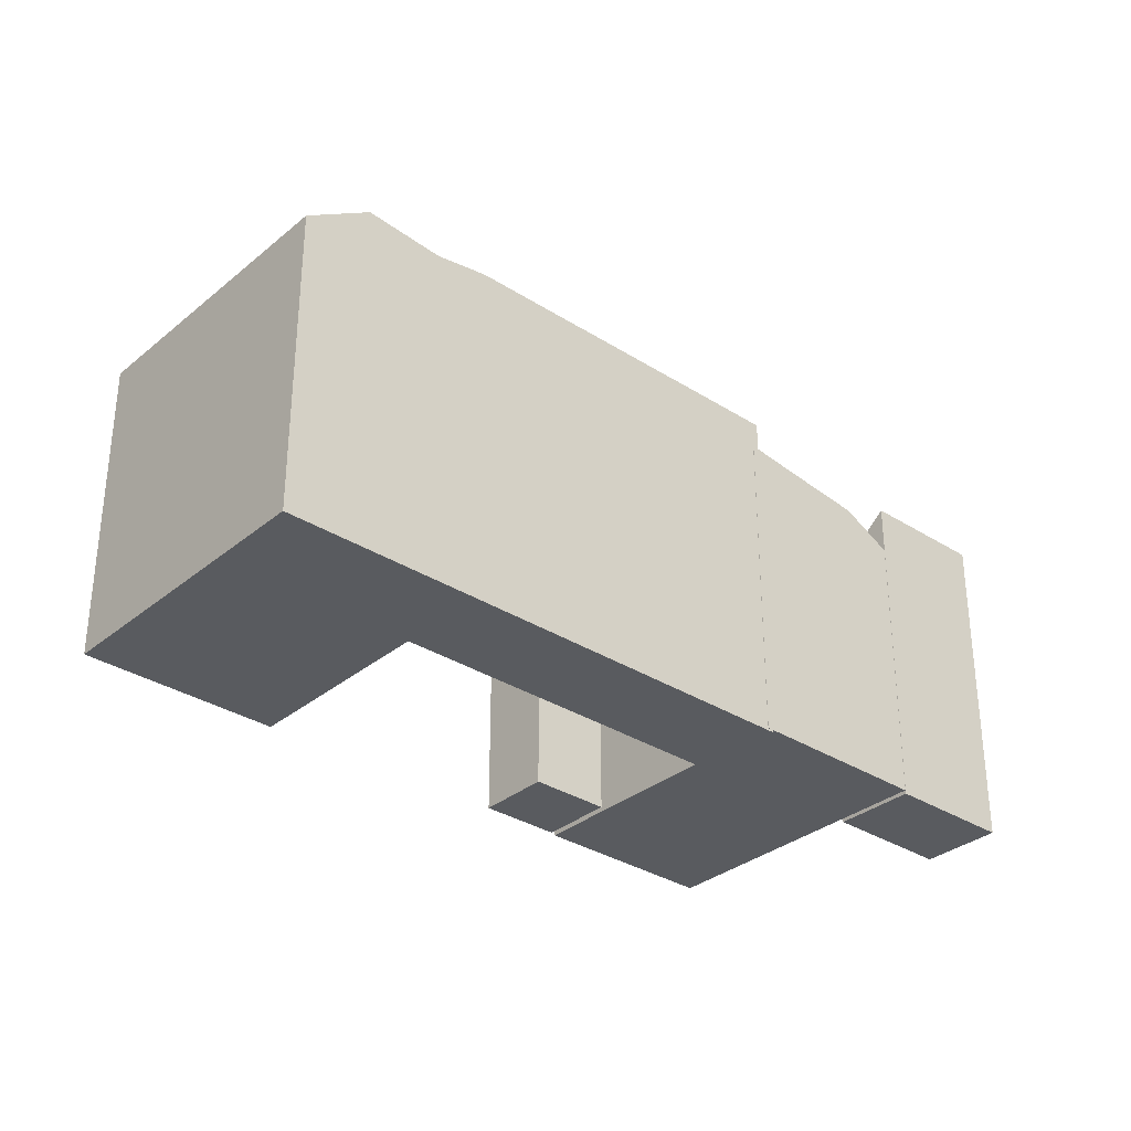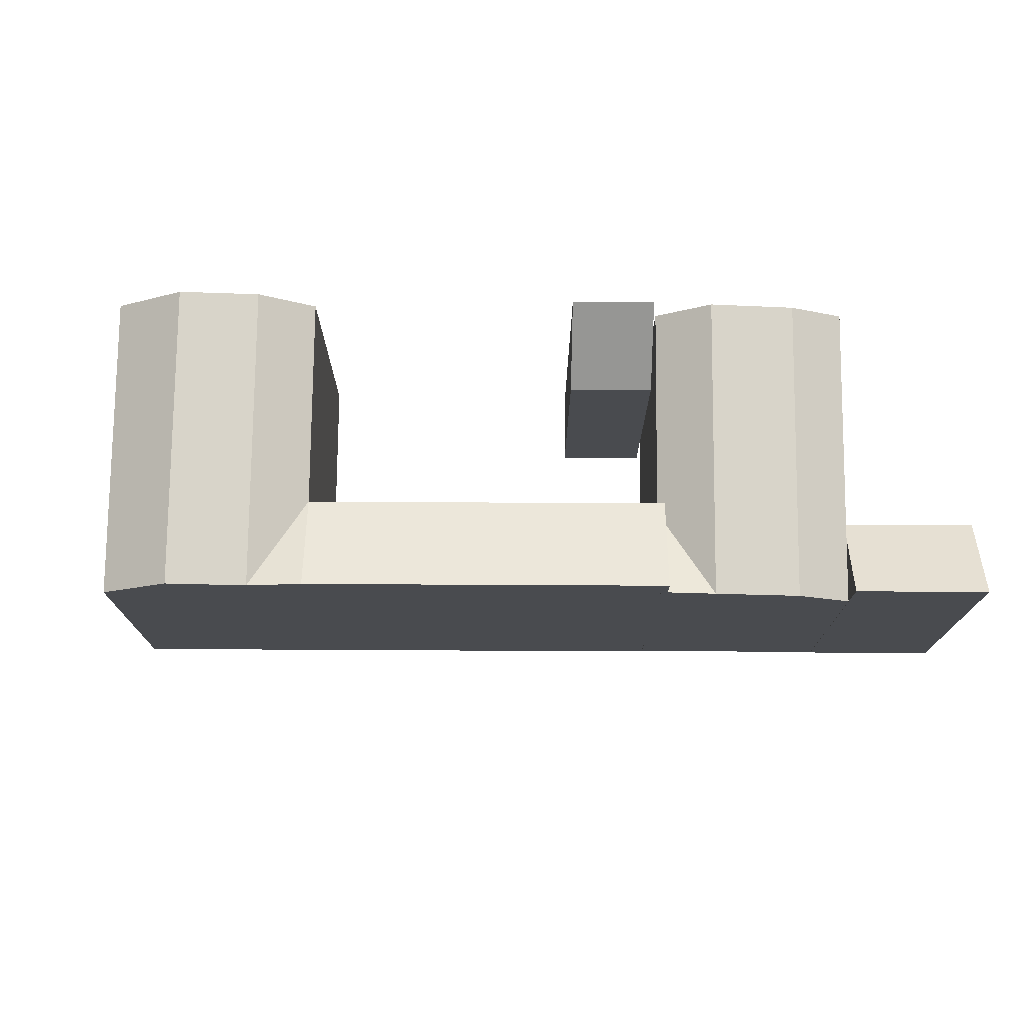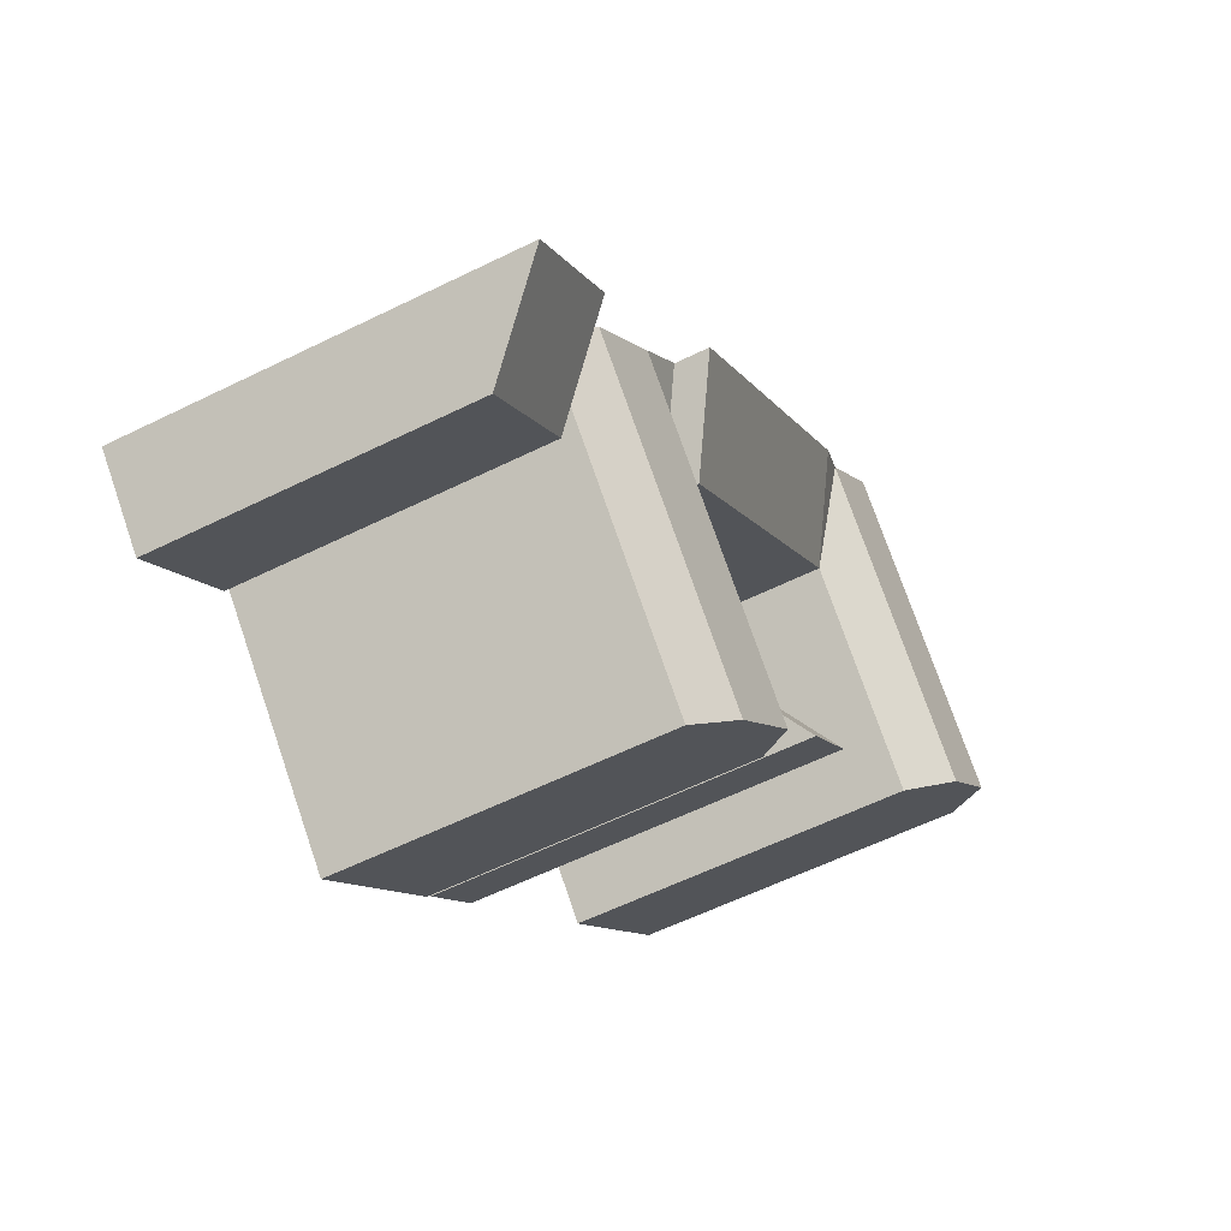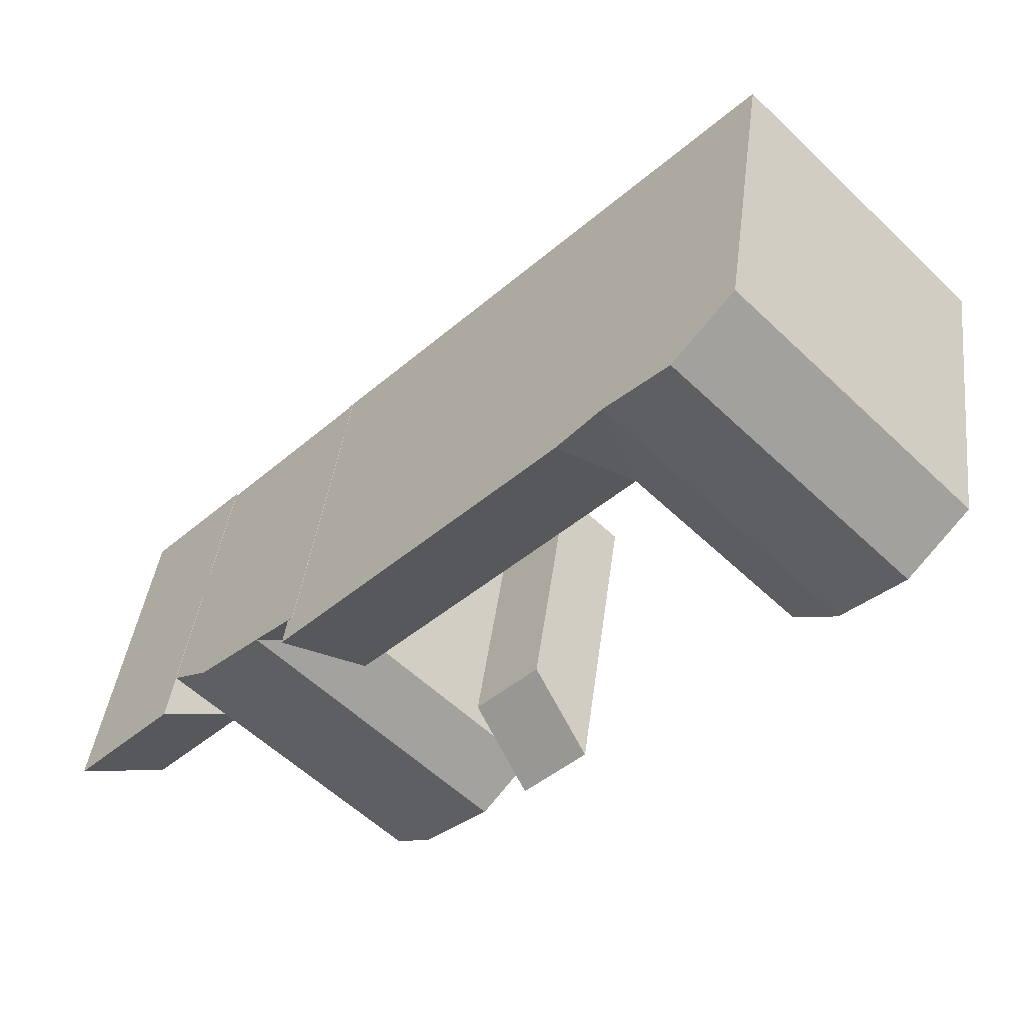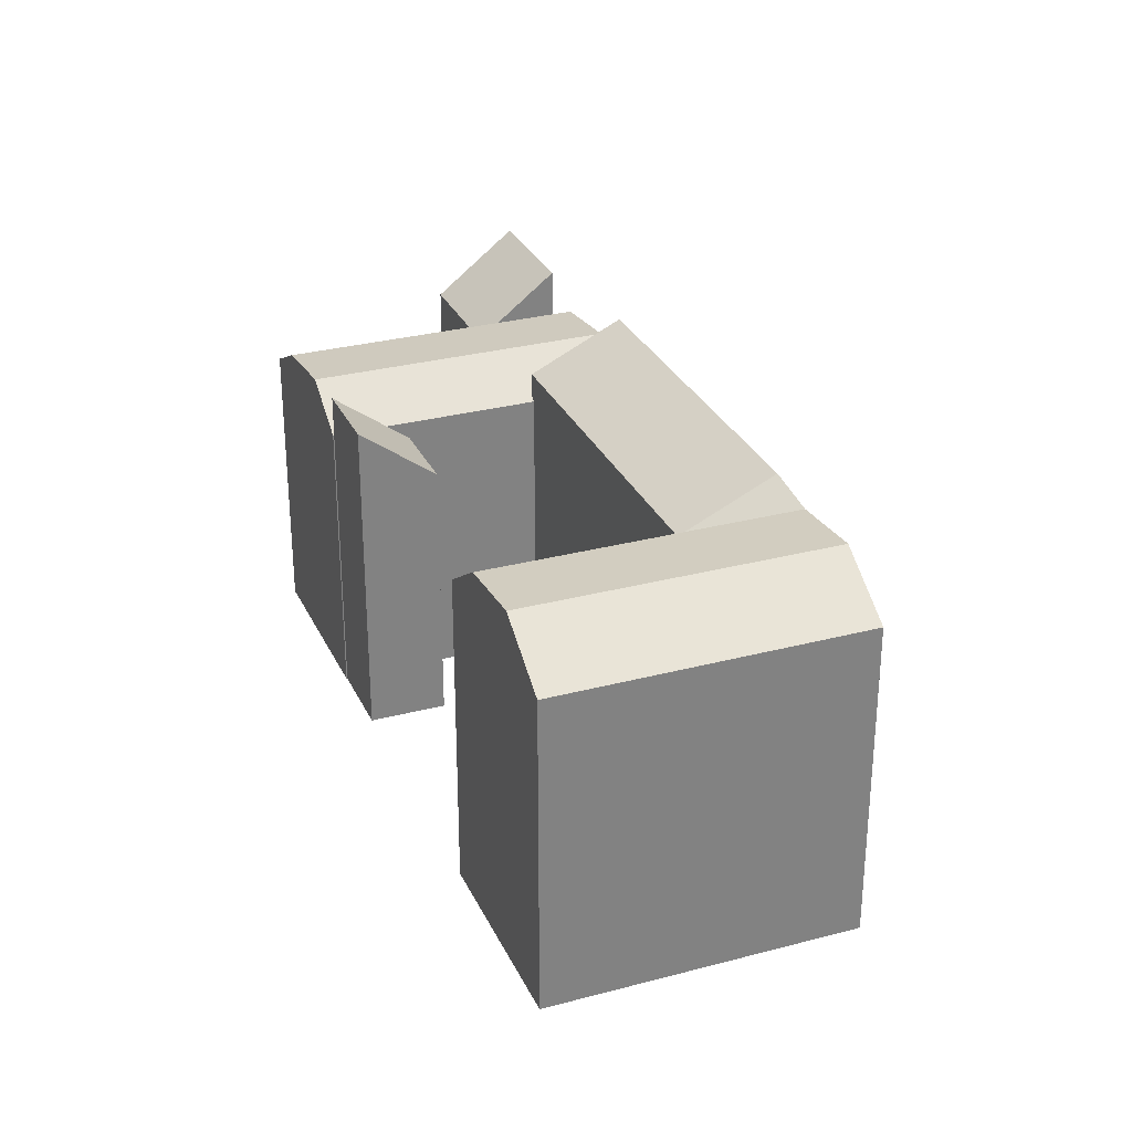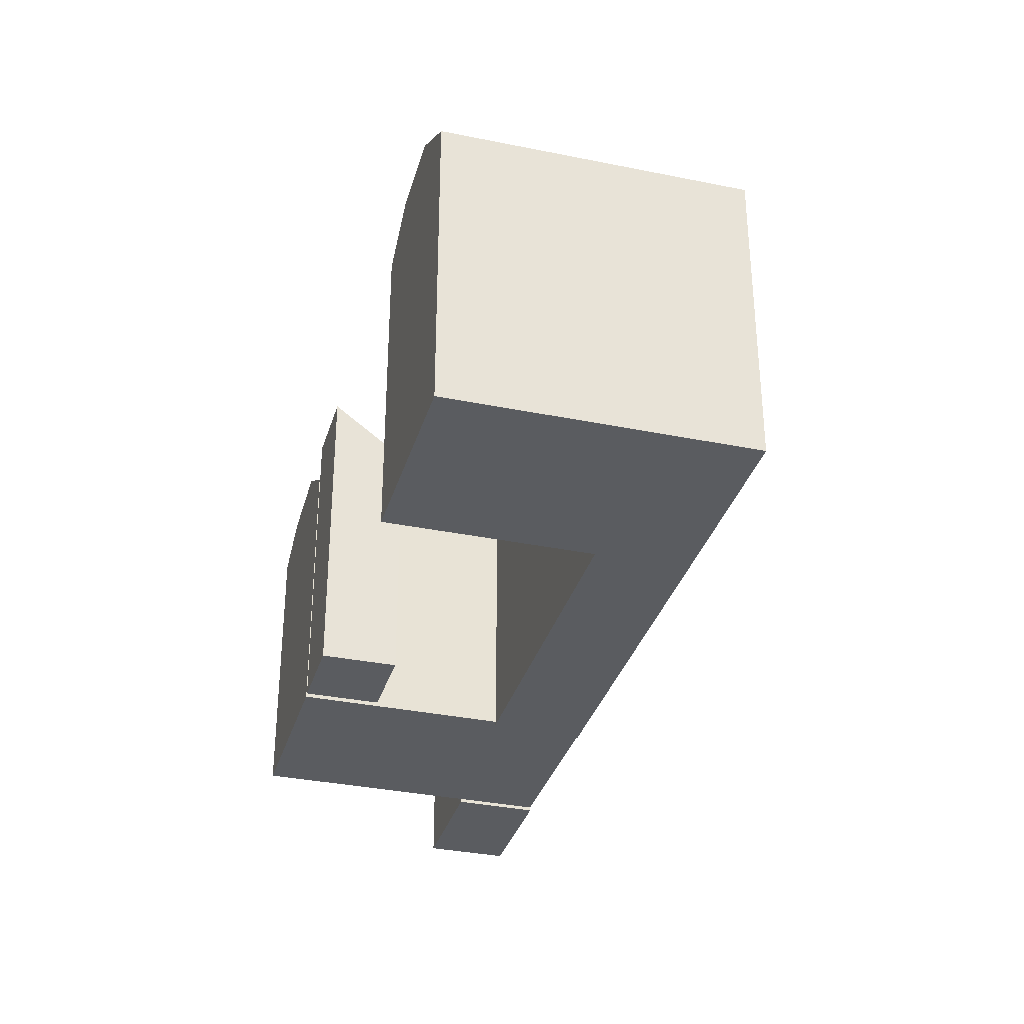
<metadata>
{"format":"obj","ext":"obj","renderer":"f3d","projection":"perspective","resolution":1024,"background":"white","views":[{"elev":-32.5,"azim":4.2,"up":"+Y"},{"elev":75.8,"azim":46.0,"up":"+Y"},{"elev":-58.7,"azim":117.0,"up":"+Z"},{"elev":40.8,"azim":-172.9,"up":"+Z"},{"elev":29.7,"azim":-65.8,"up":"+Y"},{"elev":-33.9,"azim":-60.1,"up":"+Y"}]}
</metadata>
<code>
v  -0.3769 -9.155e-07 -0.3696
v  -12.2 -9.155e-07 -7.333
v  -9.9 -9.155e-07 -9.709
v  3.732 -2.241e-16 3.659
v  1.428 -3.695e-16 6.035
v  -15.9 -9.155e-07 -3.522
v  -2.268 -6.029e-16 9.846
v  -18.31 -9.155e-07 -1.039
v  -4.676 -7.55e-16 12.33
v  -8.784 -9.155e-07 8.3
v  0 -0.23 -1.408e-17
v  9.502 -0.23 -2.23
v  3.744 -0.23 3.672
v  5.758 -0.23 -5.902
v  -15.09 0.11 2.513
v  -22.13 0.11 2.906
v  -18.48 0.11 -0.8566
v  -18.74 0.11 6.275
v  -20.2 -0.15 28.22
v  -8.674 -0.15 7.903
v  -4.399 -0.15 12.02
v  -24.43 -0.15 24.05
v  -22.6 -0.15 30.68
v  -26.07 -0.15 34.23
v  -29.03 -0.15 37.27
v  -33.73 -0.15 14.86
v  -33.26 -0.15 33.1
v  -42.53 -0.15 23.94
v  -36.12 -0.15 17.33
v  -39.57 -0.15 20.89
v  3.732 17.59 3.659
v  -2.68 19.25 2.005
v  1.428 19.25 6.034
v  -0.3765 17.59 -0.3702
v  -12.2 19.25 -7.334
v  -9.9 17.59 -9.709
v  -6.376 19.85 5.816
v  -2.267 19.85 9.845
v  -15.9 19.85 -3.523
v  -8.784 17.59 8.3
v  -18.31 17.59 -1.039
v  -4.675 20.28 12.33
v  0.0003609 16.71 -0.0005366
v  9.502 20.74 -2.23
v  5.758 16.71 -5.902
v  3.745 20.74 3.671
v  -15.09 16.67 2.512
v  -22.13 20.21 2.905
v  -18.74 16.67 6.274
v  -18.48 20.21 -0.8572
v  -24.42 19.32 24.05
v  -26.83 21.59 26.51
v  -22.6 21.59 30.68
v  -36.12 21.59 17.33
v  -33.73 19.32 14.86
v  -30.29 22.02 30.06
v  -26.07 22.02 34.23
v  -39.57 22.02 20.89
v  -33.26 19.32 33.1
v  -29.03 19.32 37.27
v  -42.53 19.32 23.94
v  -8.673 19.32 7.902
v  -20.2 22.09 28.21
v  -4.399 22.09 12.02
g defaultobject
f 1 2 3
f 2 1 4
f 2 4 5
f 2 5 6
f 6 5 7
f 6 7 8
f 8 7 9
f 8 9 10
f 11 12 13
f 12 11 14
f 15 16 17
f 16 15 18
f 19 20 21
f 20 19 22
f 22 19 23
f 22 23 24
f 22 24 25
f 22 25 26
f 26 25 27
f 26 27 28
f 26 28 29
f 29 28 30
f 31 32 33
f 32 31 34
f 32 34 35
f 35 34 36
f 33 37 38
f 37 33 32
f 37 32 39
f 39 32 35
f 37 40 38
f 40 37 41
f 41 37 39
f 38 40 42
f 43 44 45
f 44 43 46
f 47 48 49
f 48 47 50
f 51 52 53
f 52 51 54
f 54 51 55
f 53 56 57
f 56 53 52
f 56 52 58
f 58 52 54
f 57 59 60
f 59 57 56
f 59 56 61
f 61 56 58
f 62 63 64
f 63 62 51
f 53 63 51
f 9 38 42
f 38 9 33
f 33 9 31
f 31 9 7
f 31 7 5
f 31 5 4
f 35 41 39
f 41 35 36
f 41 36 3
f 41 3 2
f 41 2 6
f 41 6 8
f 4 34 31
f 34 4 36
f 36 4 3
f 3 4 1
f 42 10 9
f 10 42 8
f 8 42 40
f 41 8 40
f 12 46 13
f 46 12 44
f 46 11 13
f 11 46 43
f 43 14 11
f 14 43 45
f 14 44 12
f 44 14 45
f 48 17 16
f 17 48 50
f 17 47 15
f 47 17 50
f 15 49 18
f 49 15 47
f 49 16 18
f 16 49 48
f 24 60 25
f 60 24 23
f 60 23 19
f 60 19 21
f 60 21 64
f 60 64 53
f 53 64 63
f 57 60 53
f 54 61 58
f 61 54 55
f 61 55 26
f 61 26 29
f 61 29 30
f 61 30 28
f 60 27 25
f 27 60 28
f 28 60 59
f 28 59 61
f 51 20 22
f 20 51 62
f 20 64 21
f 64 20 62
f 26 51 22
f 51 26 55

</code>
